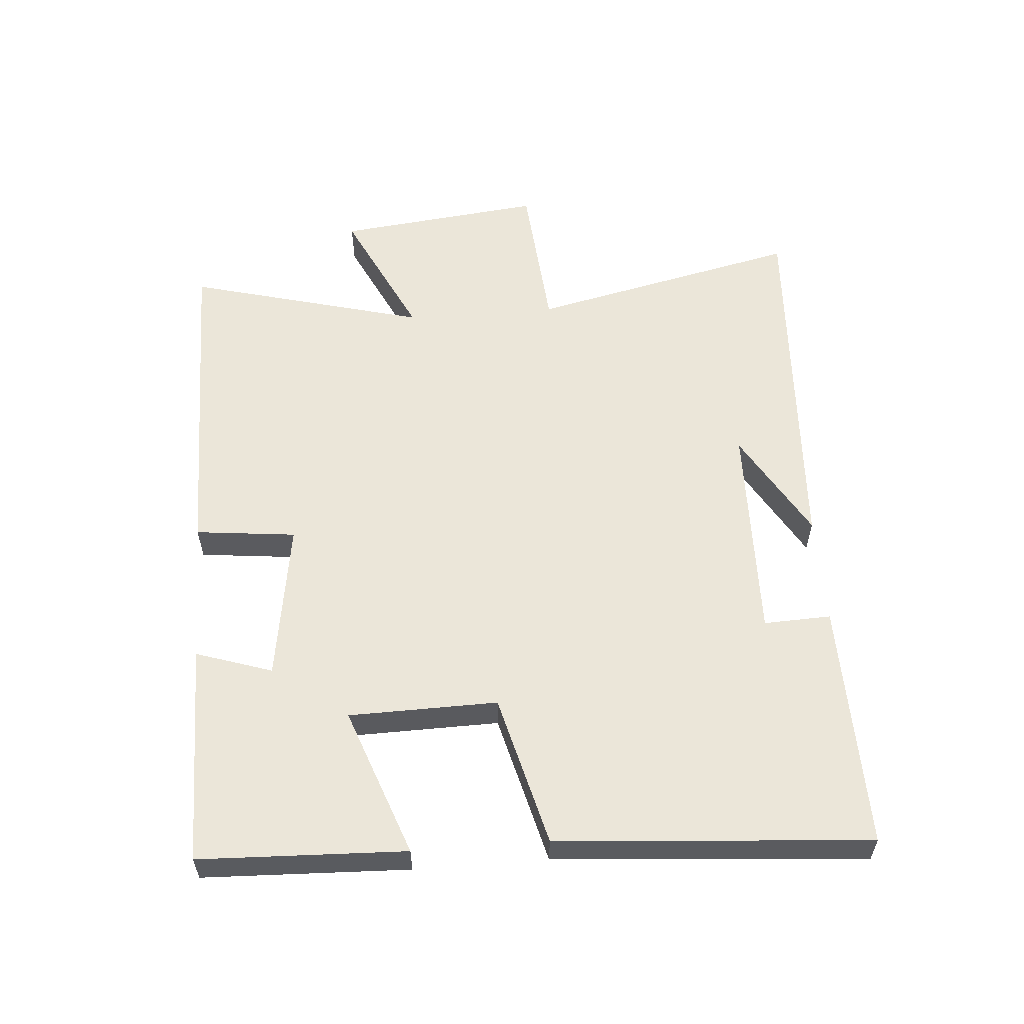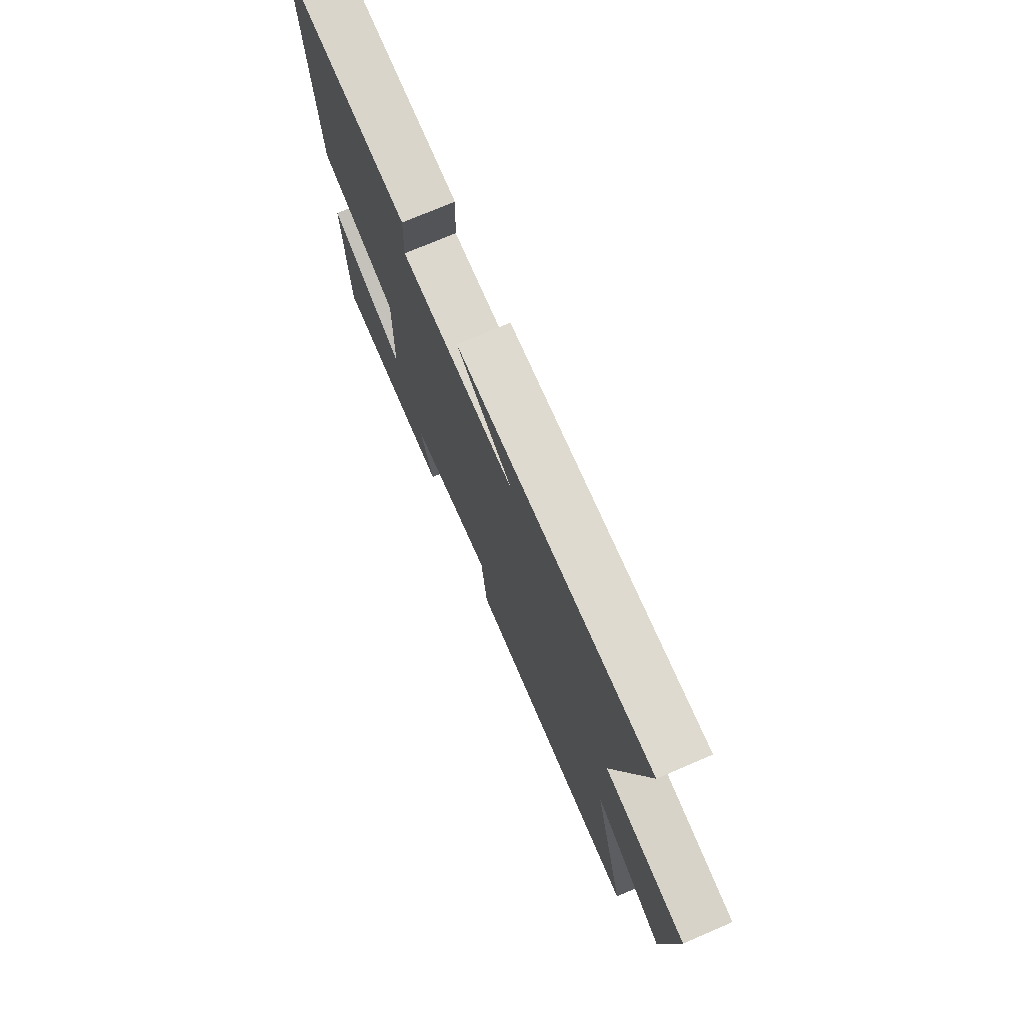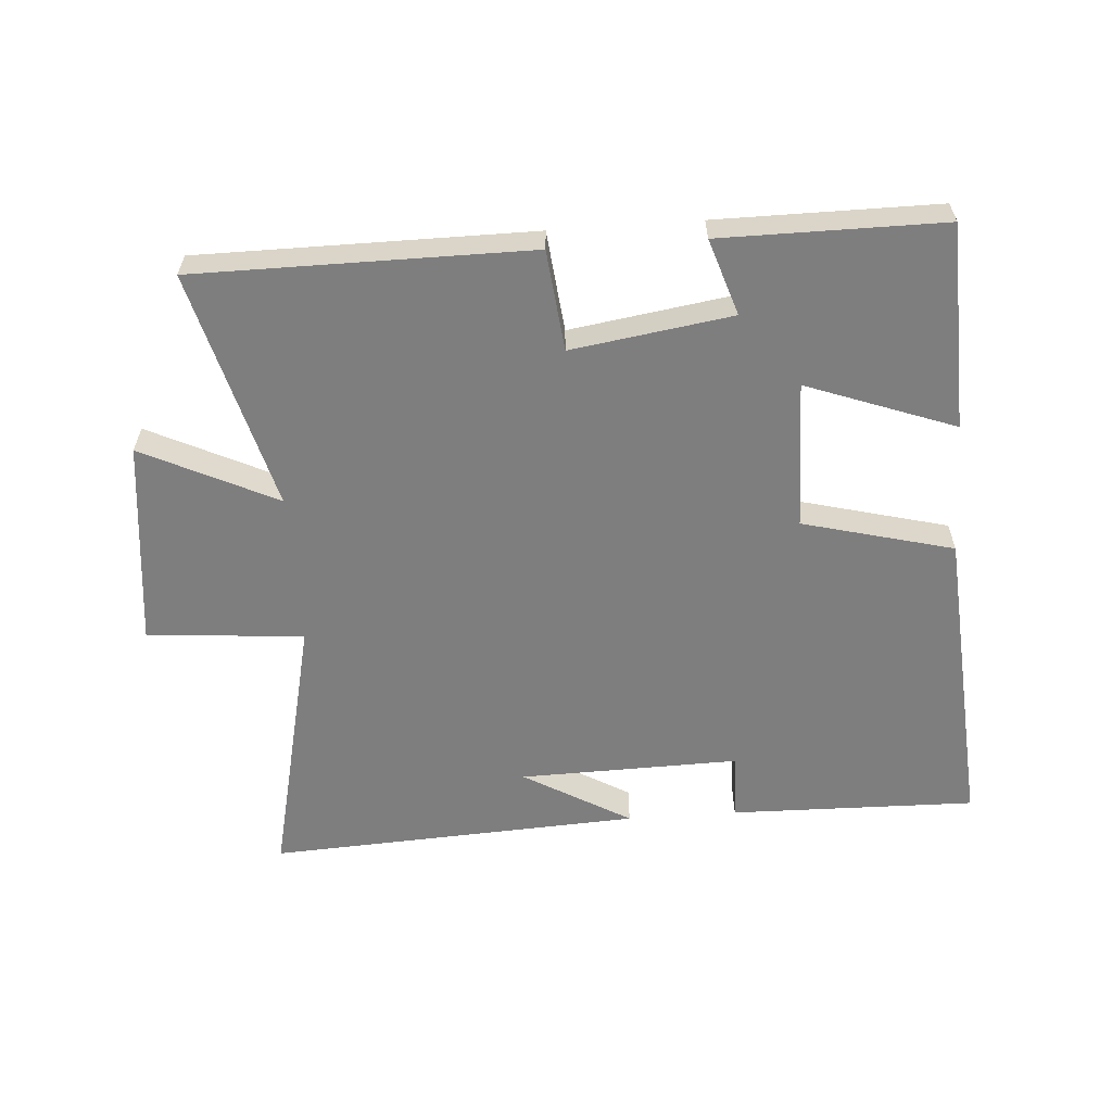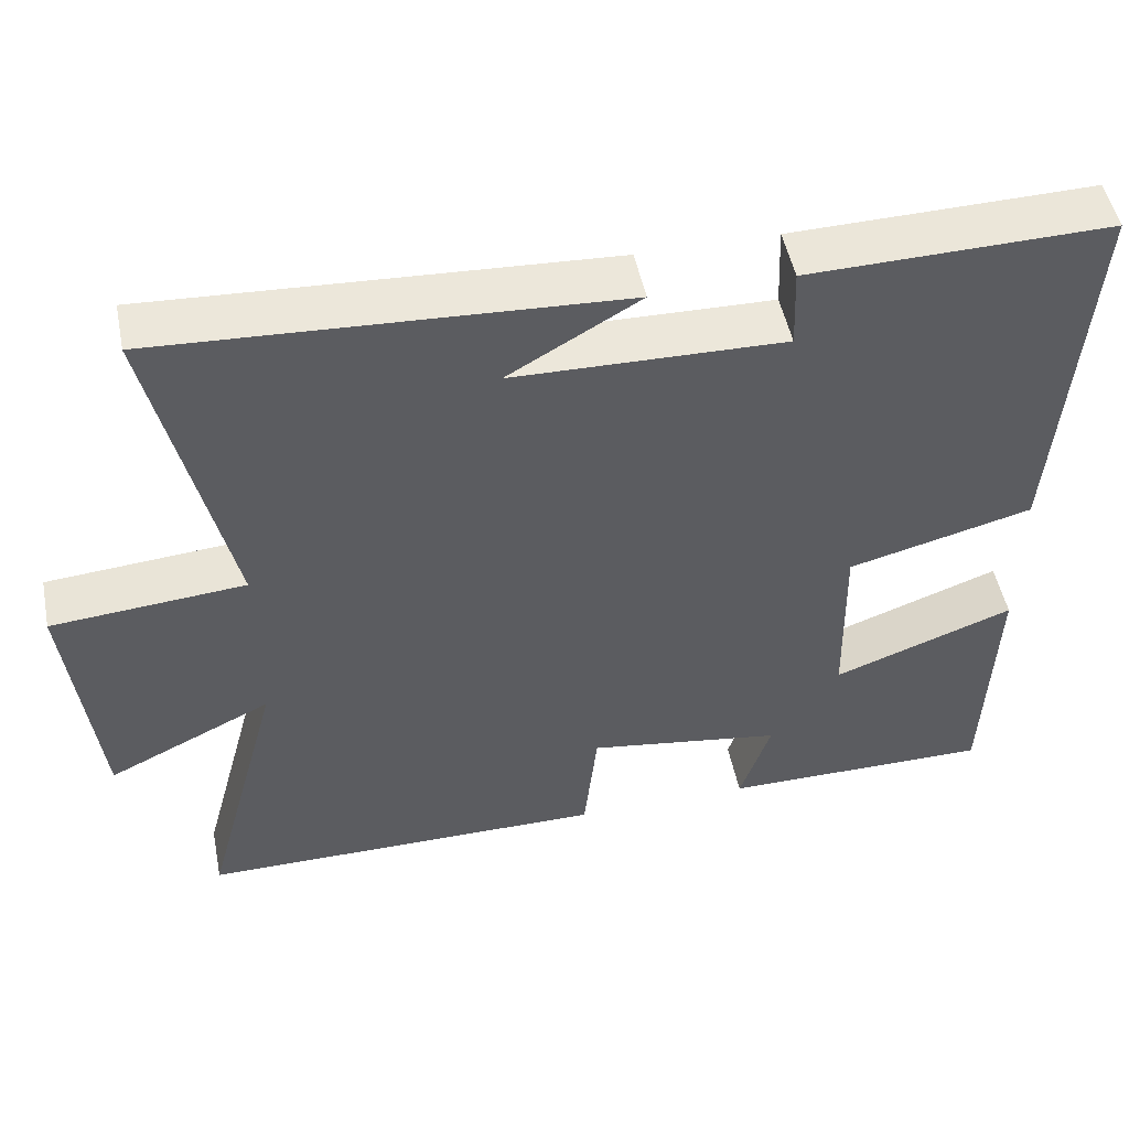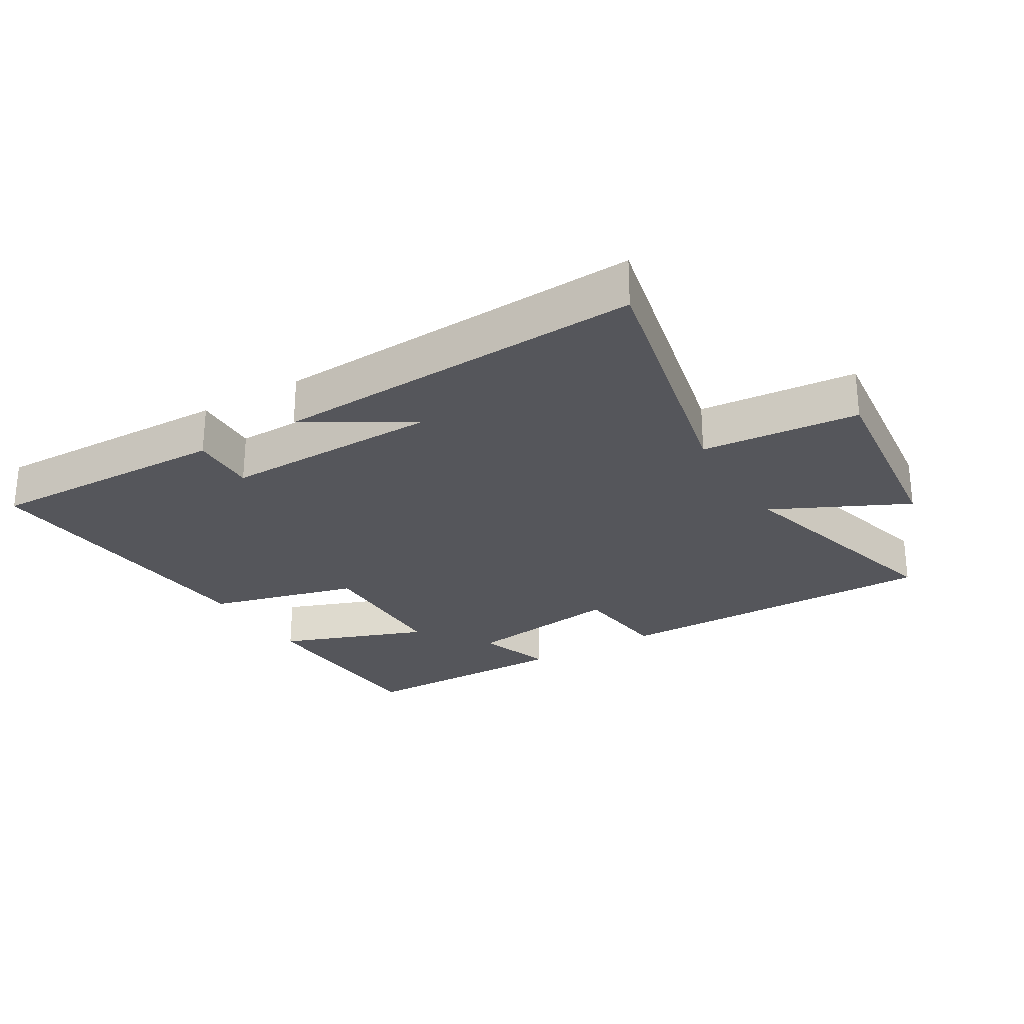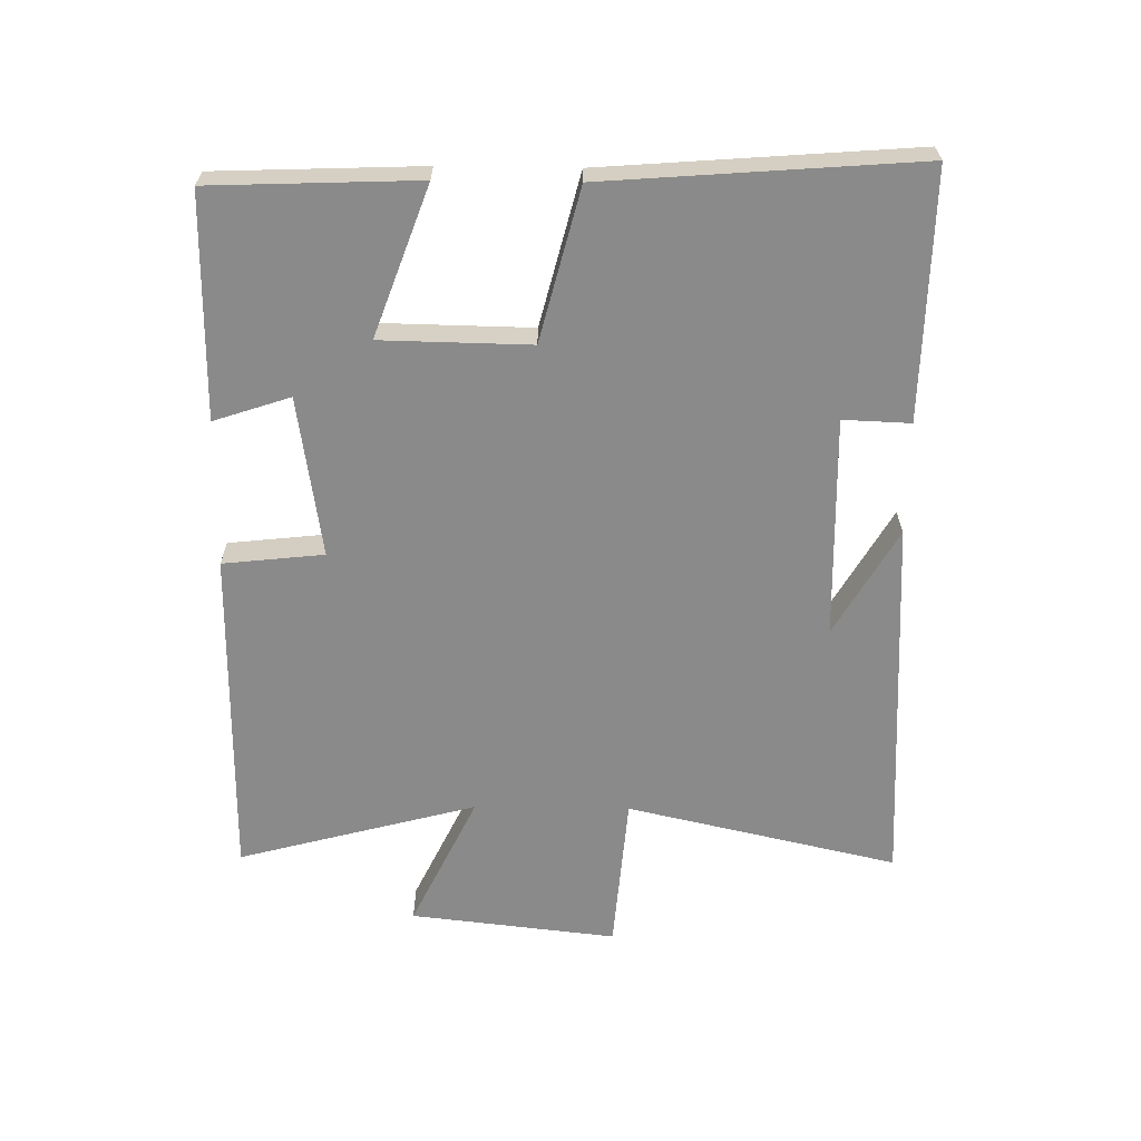
<metadata>
{"format":"obj","ext":"obj","renderer":"f3d","projection":"perspective","resolution":1024,"background":"white","views":[{"elev":57.1,"azim":-94.5,"up":"+Y"},{"elev":73.4,"azim":66.8,"up":"+Z"},{"elev":-59.4,"azim":-176.0,"up":"+Y"},{"elev":50.1,"azim":168.6,"up":"+Z"},{"elev":-26.2,"azim":30.9,"up":"+Y"},{"elev":-63.5,"azim":-90.8,"up":"+Y"}]}
</metadata>
<code>
v 0.595 0.07 0.532
v 0.5 0.07 0.112
v 0.744 0.07 0.092
v 0.708 0.07 -0.228
v 0.5 0.07 -0.128
v 0.599 0.07 -0.498
v 0.082 0.07 -0.5
v 0.065 0.07 -0.344
v -0.183 0.07 -0.382
v -0.144 0.07 -0.5
v -0.488 0.07 -0.501
v -0.5 0.07 -0.182
v -0.27 0.07 -0.266
v -0.266 0.07 -0.036
v -0.5 0.07 0.024
v -0.537 0.07 0.507
v -0.155 0.07 0.5
v -0.159 0.07 0.396
v 0.183 0.07 0.404
v 0.017 0.07 0.5
v 0.595 0 0.532
v 0.5 0 0.112
v 0.744 0 0.092
v 0.708 0 -0.228
v 0.5 0 -0.128
v 0.599 0 -0.498
v 0.082 0 -0.5
v 0.065 0 -0.344
v -0.183 0 -0.382
v -0.144 0 -0.5
v -0.488 0 -0.501
v -0.5 0 -0.182
v -0.27 0 -0.266
v -0.266 0 -0.036
v -0.5 0 0.024
v -0.537 0 0.507
v -0.155 0 0.5
v -0.159 0 0.396
v 0.183 0 0.404
v 0.017 0 0.5
f 19 20 1
f 16 17 18
f 15 16 18
f 14 15 18
f 13 14 18 19
f 11 12 13
f 10 11 13
f 9 10 13
f 19 1 2
f 13 19 2
f 9 13 2
f 8 9 2
f 5 6 7 8
f 2 3 4 5
f 2 5 8
f 21 40 39
f 38 37 36
f 38 36 35
f 38 35 34
f 39 38 34 33
f 33 32 31
f 33 31 30
f 33 30 29
f 22 21 39
f 22 39 33
f 22 33 29
f 22 29 28
f 28 27 26 25
f 25 24 23 22
f 28 25 22
f 1 21 22 2
f 2 22 23 3
f 3 23 24 4
f 4 24 25 5
f 5 25 26 6
f 6 26 27 7
f 7 27 28 8
f 8 28 29 9
f 9 29 30 10
f 10 30 31 11
f 11 31 32 12
f 12 32 33 13
f 13 33 34 14
f 14 34 35 15
f 15 35 36 16
f 16 36 37 17
f 17 37 38 18
f 18 38 39 19
f 19 39 40 20
f 20 40 21 1

</code>
